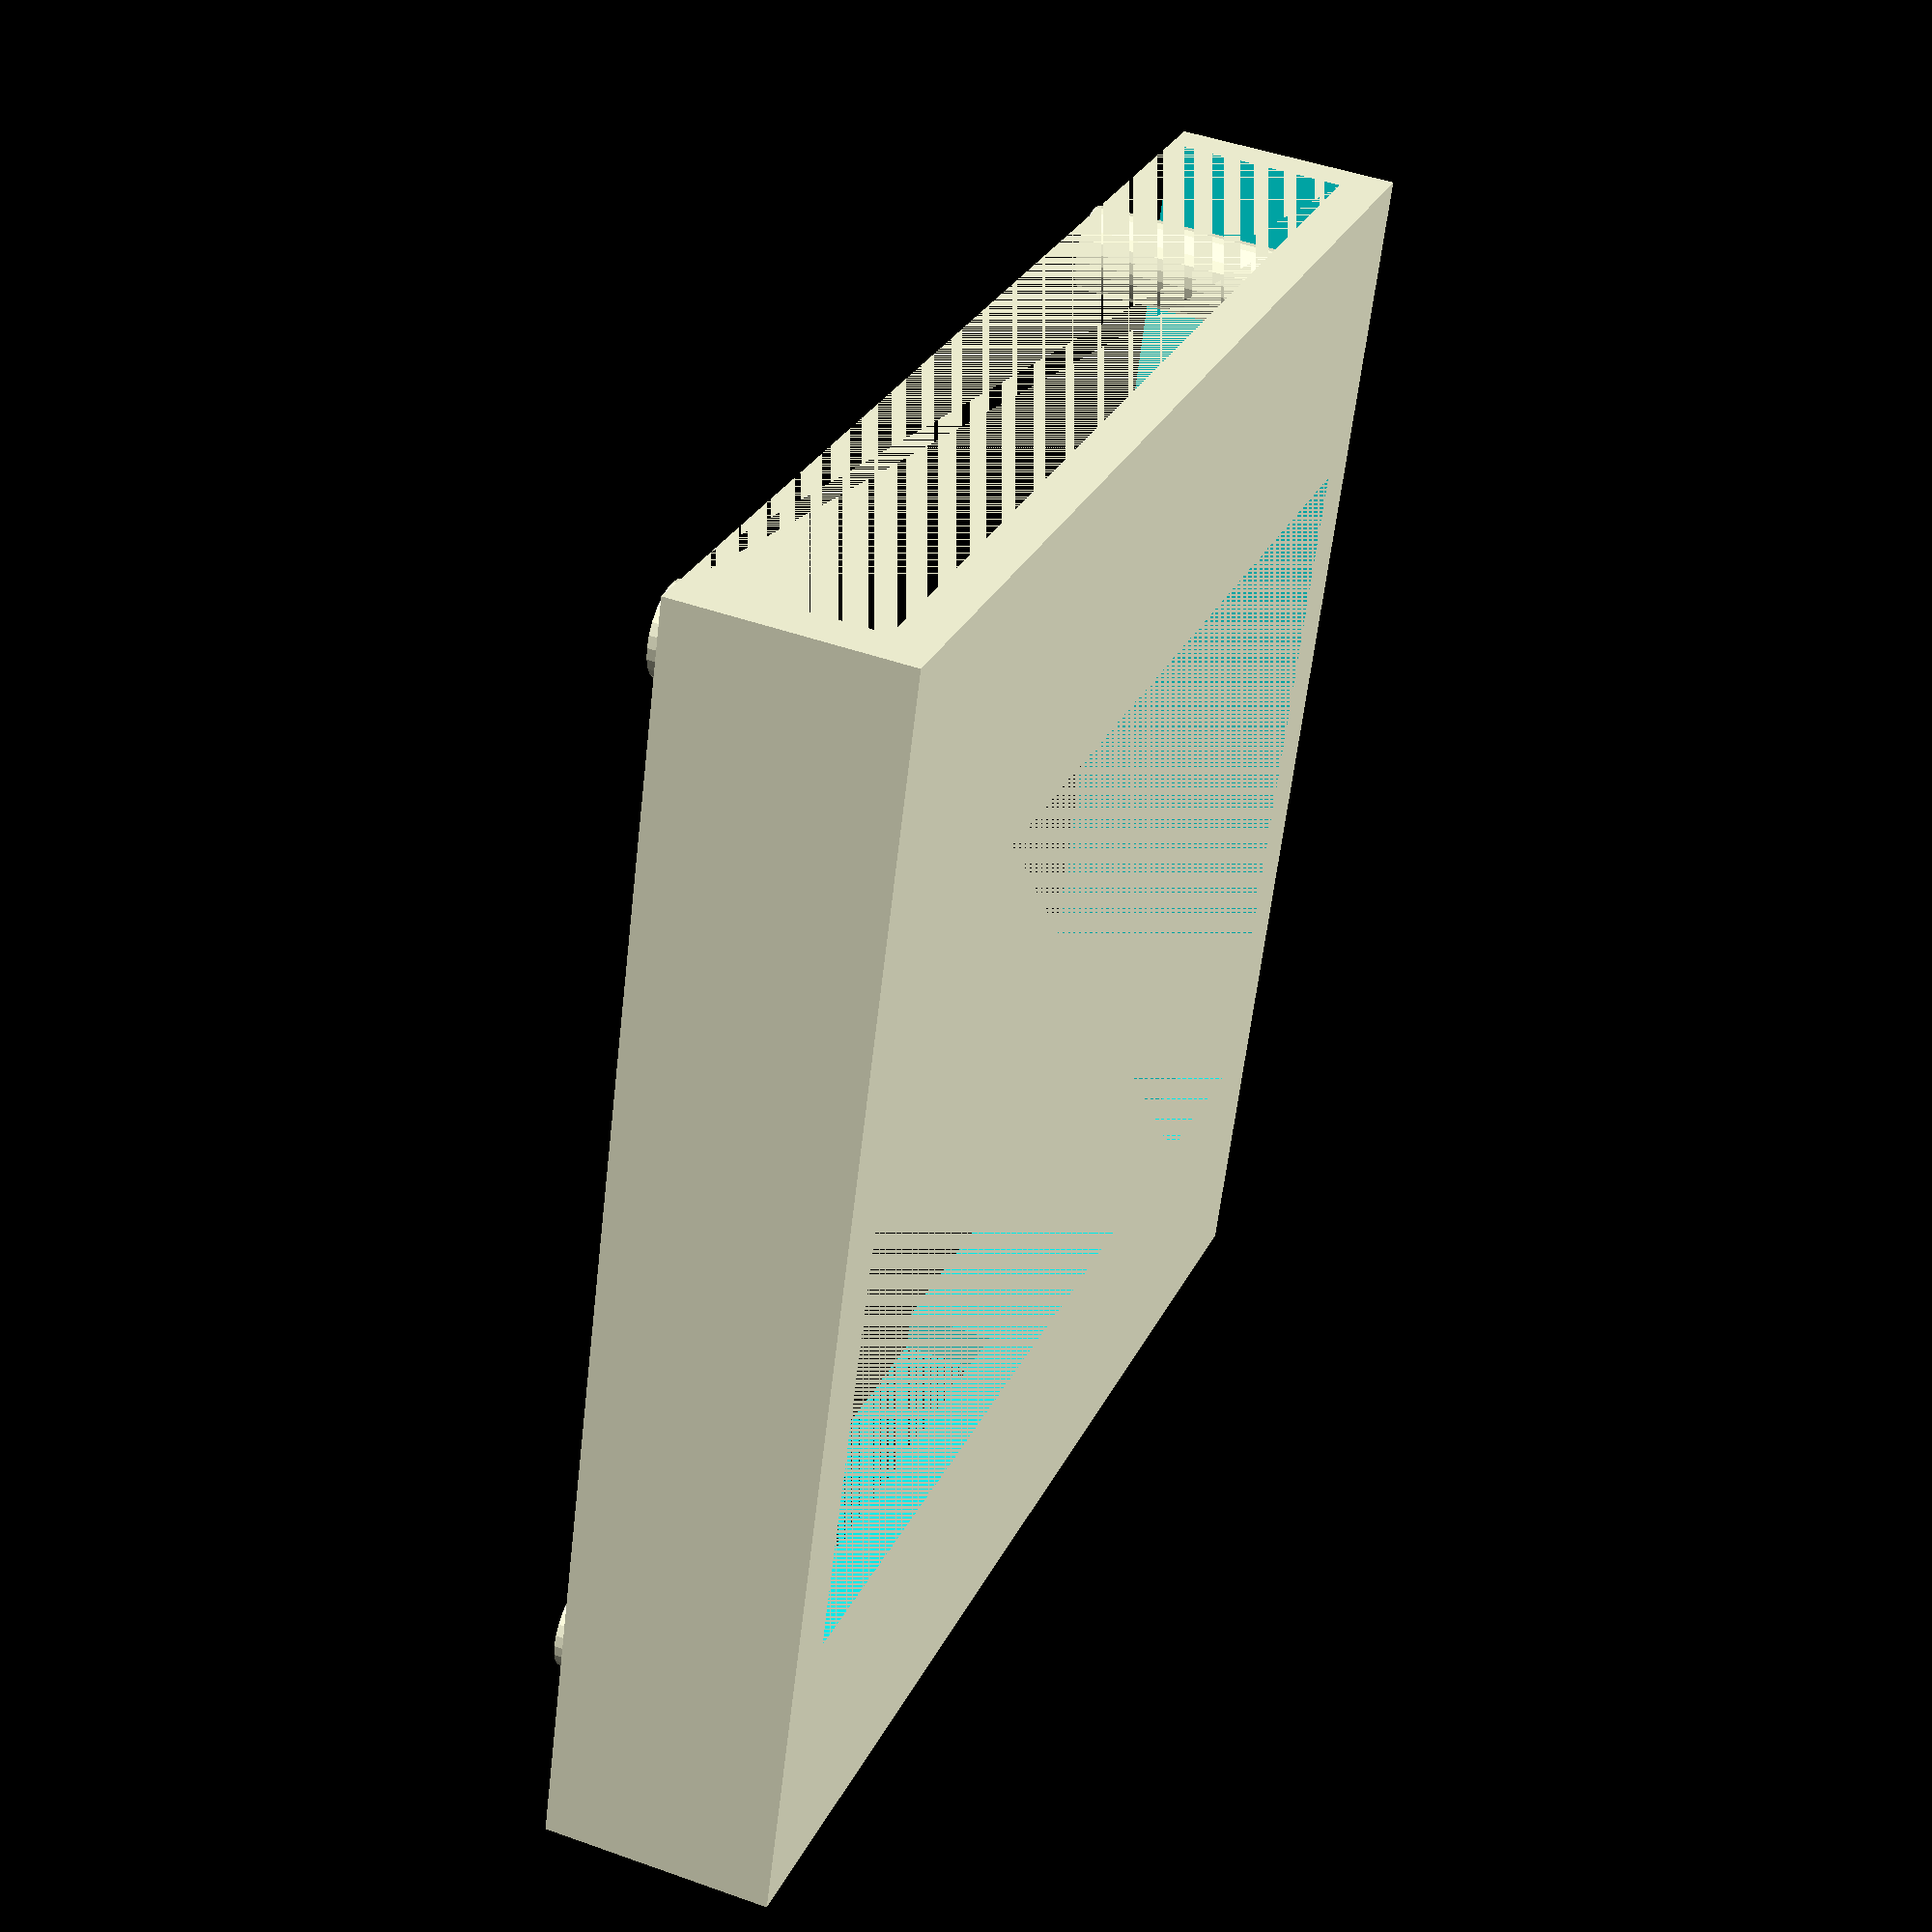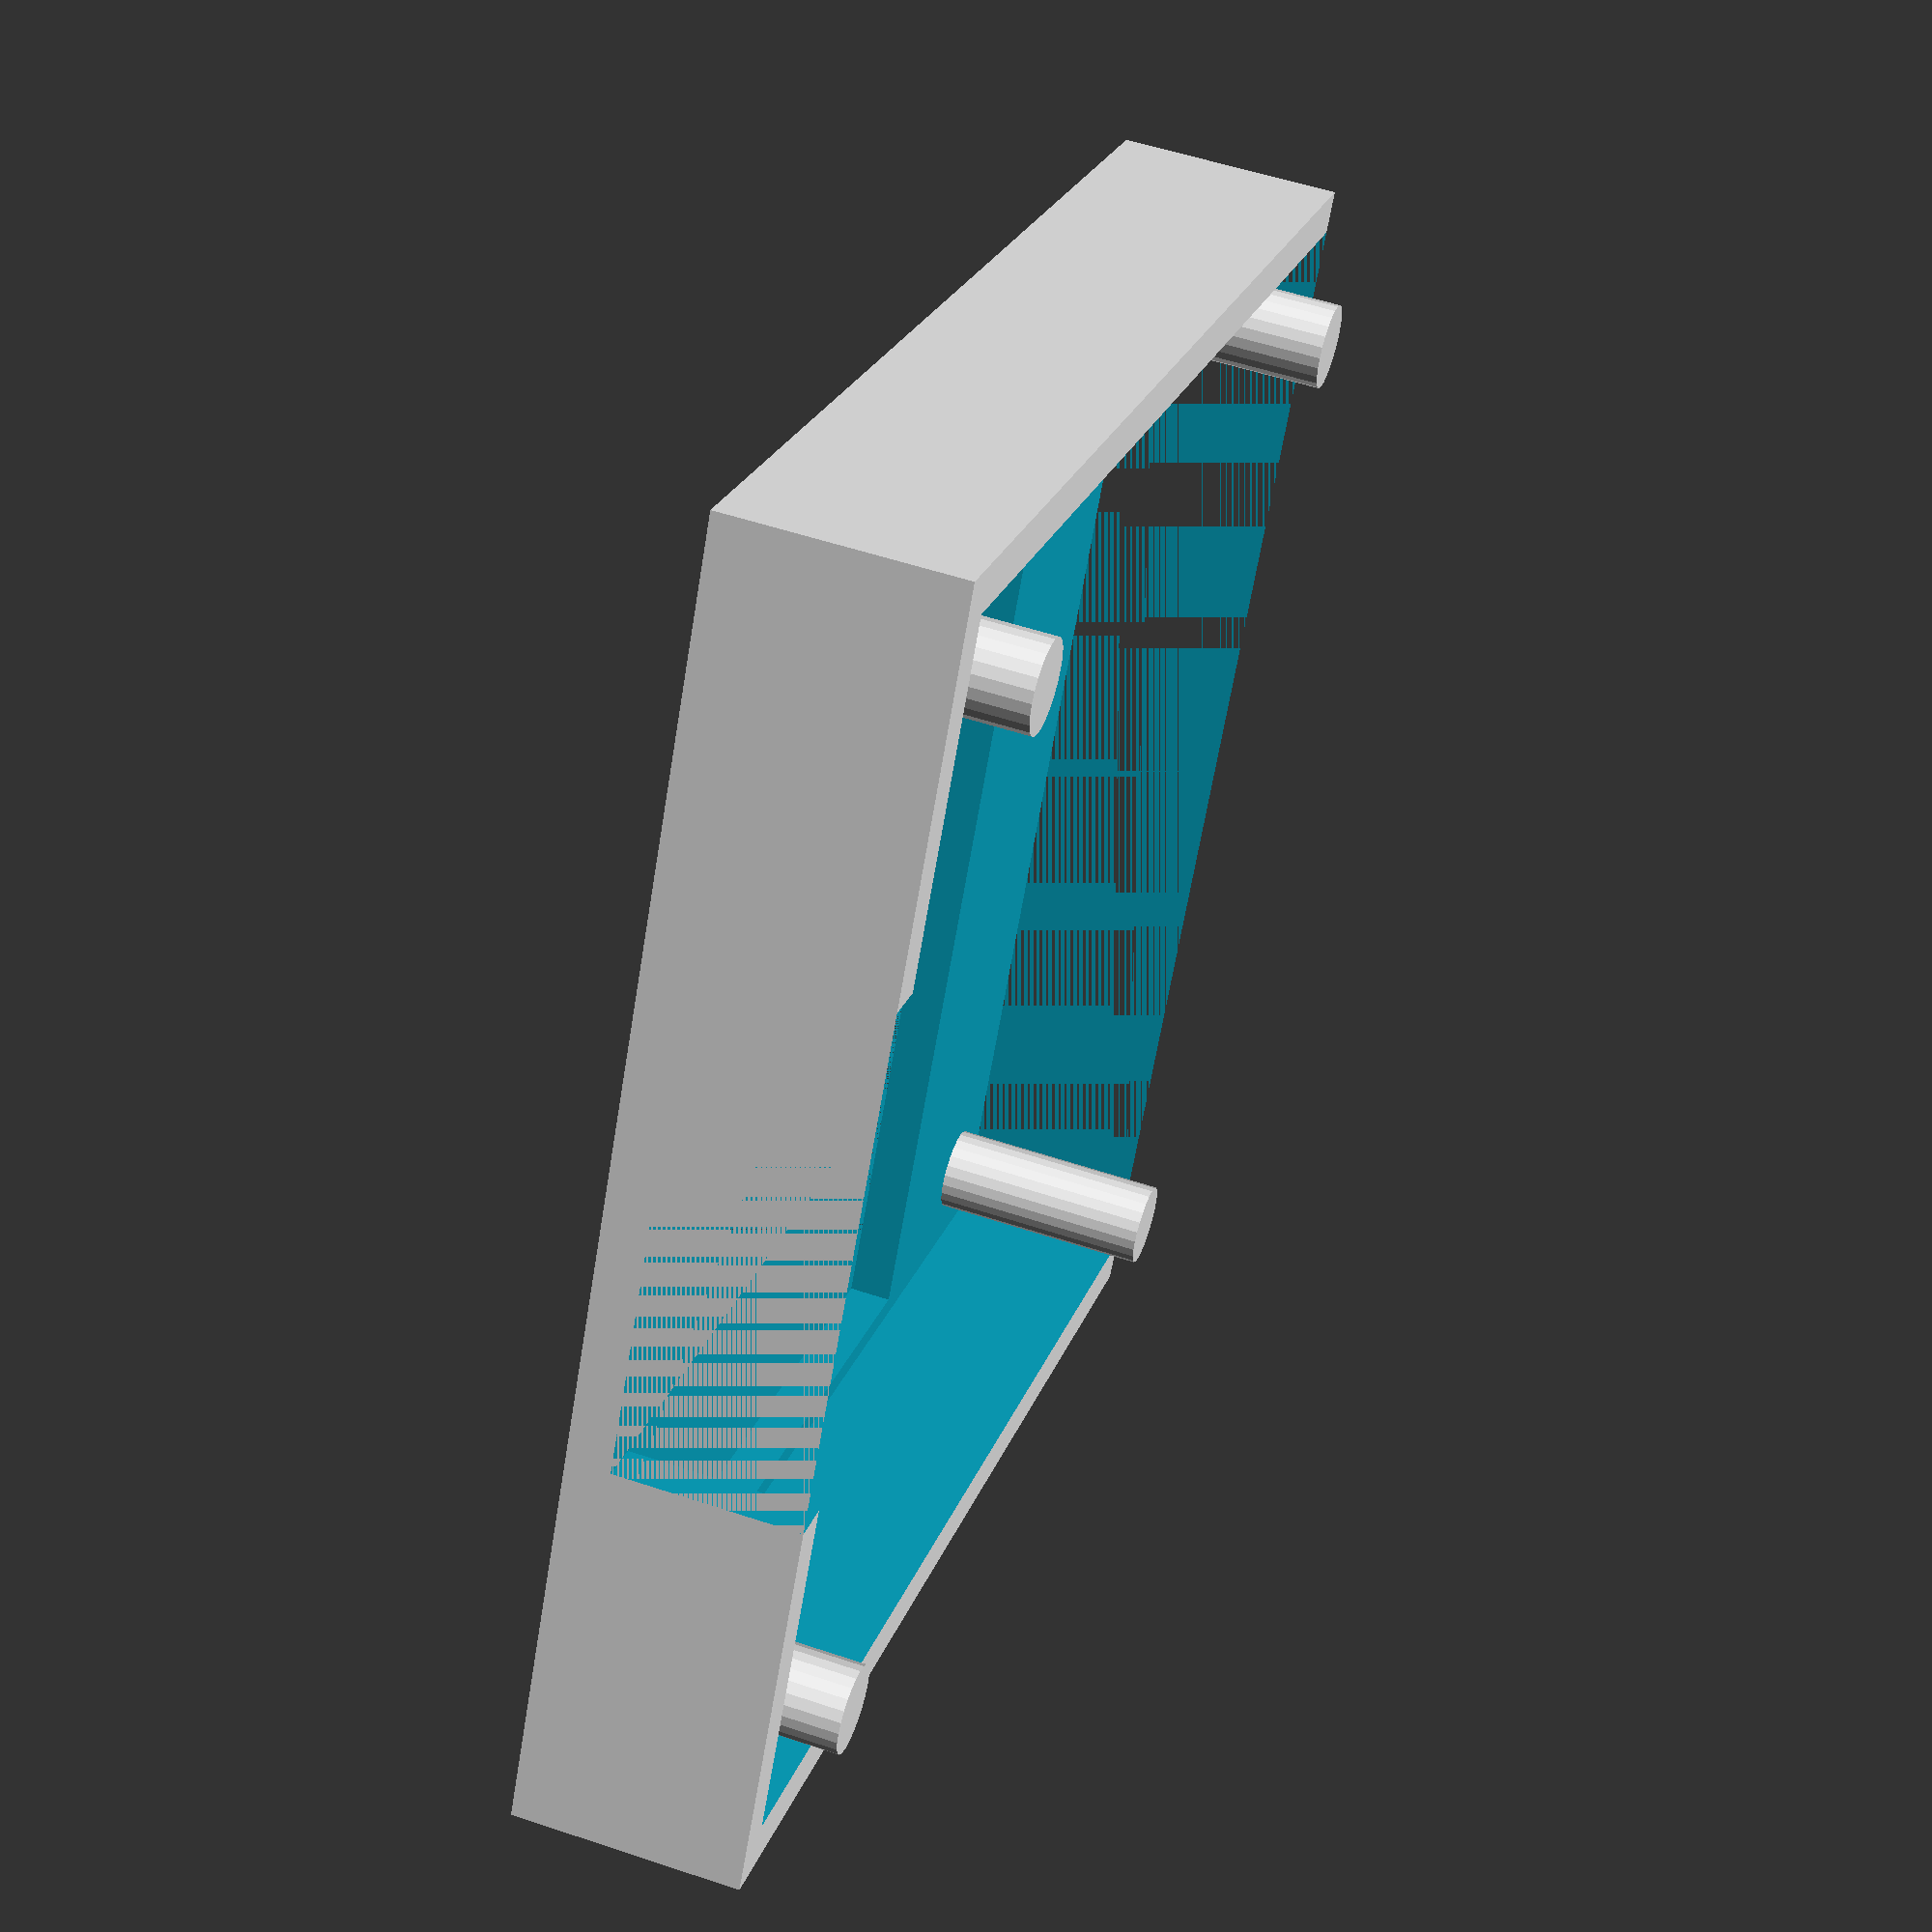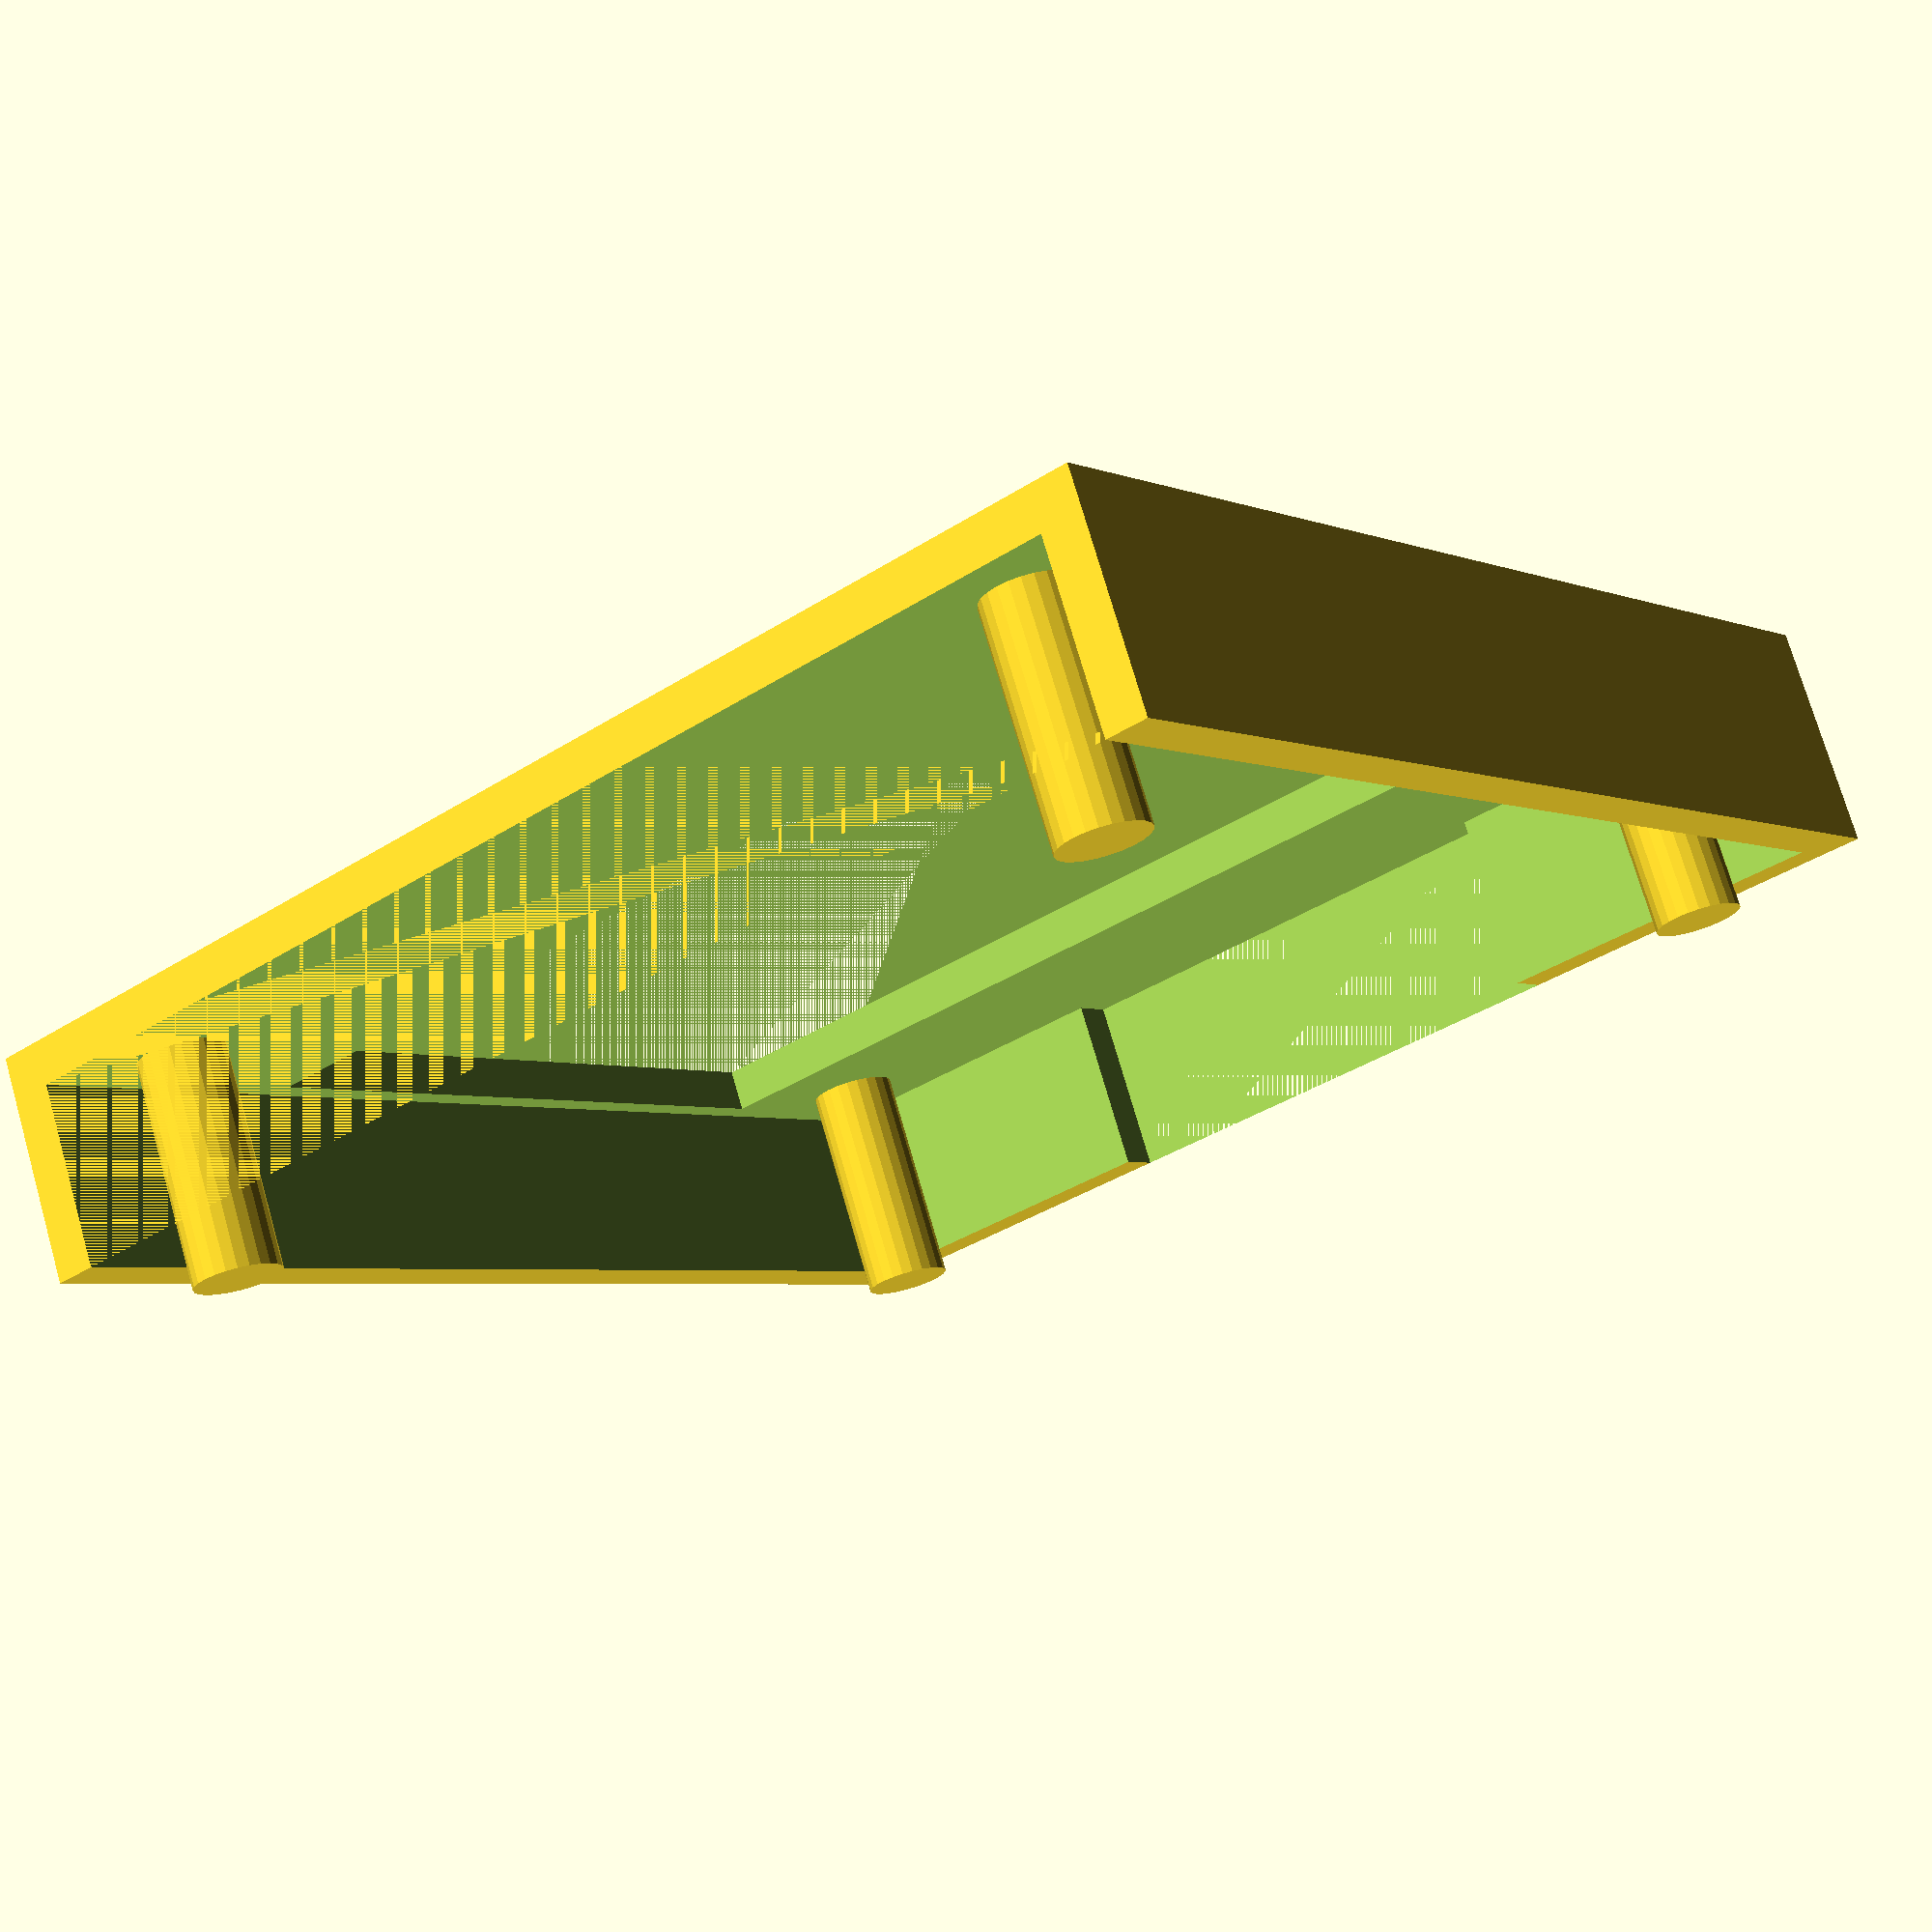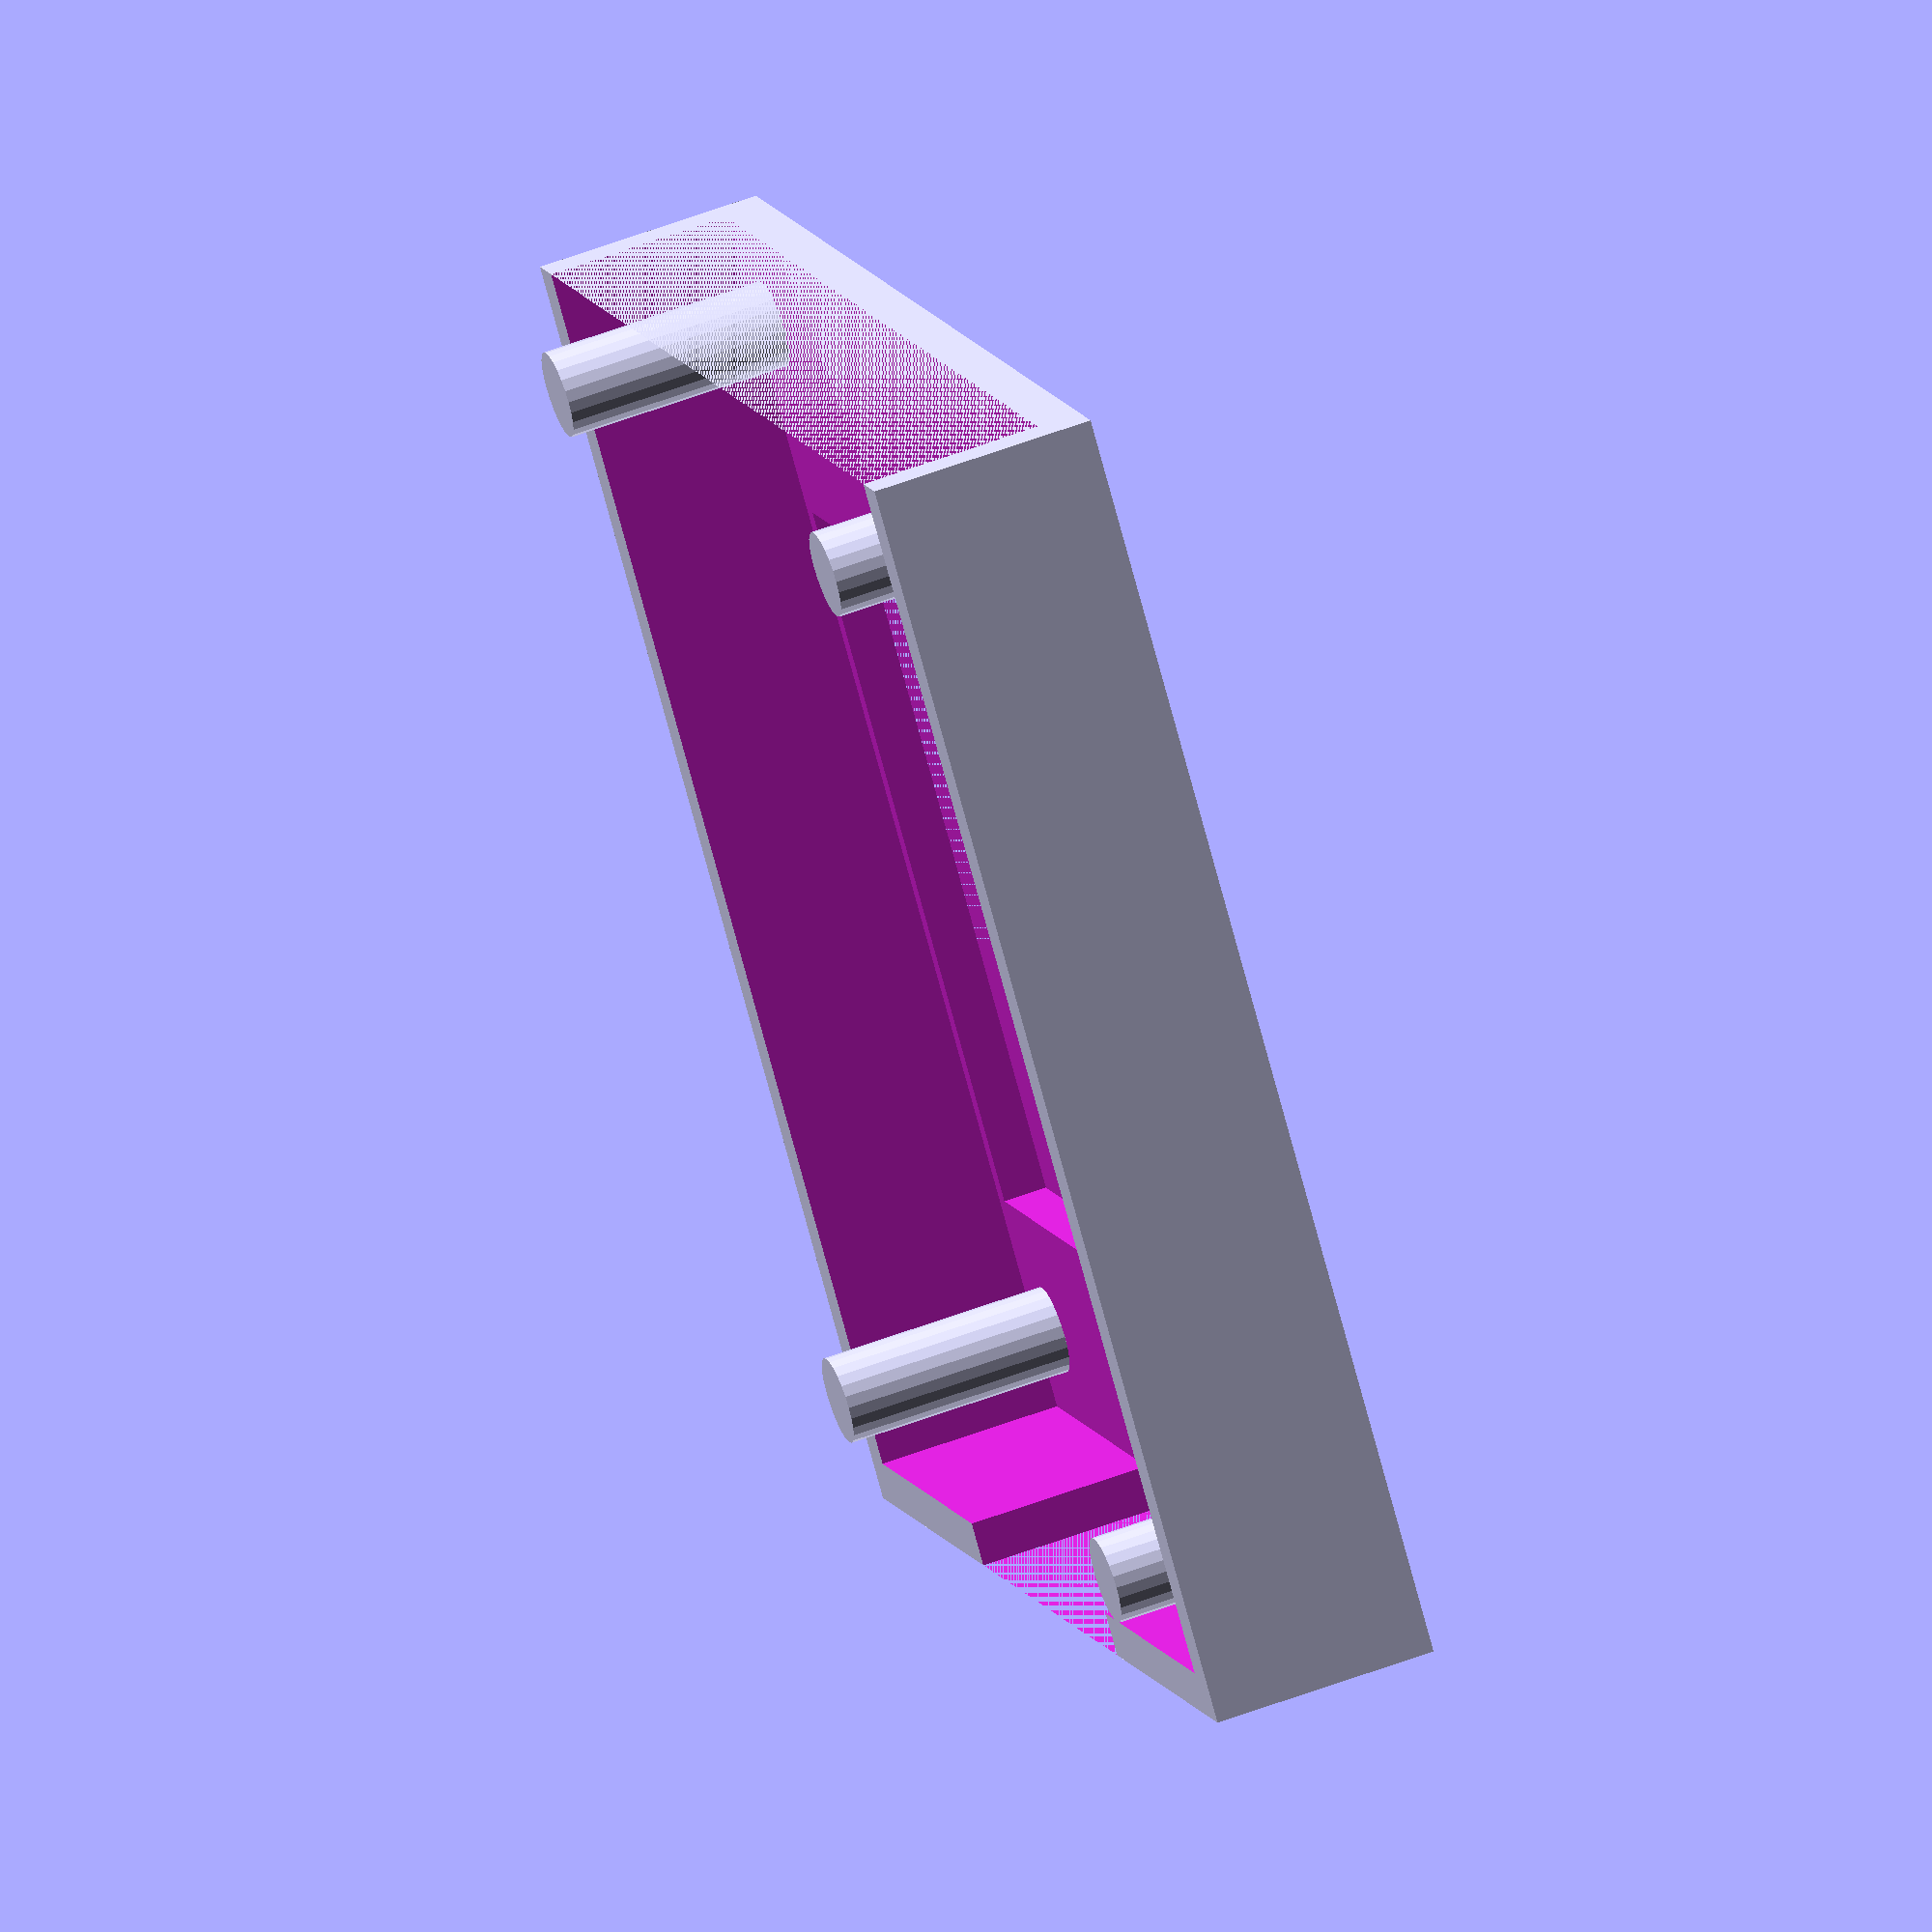
<openscad>
// OLED PCB dimensions (you can adjust as needed)
oled_width = 28;
oled_height = 28.5;
oled_thickness = 4.2; // PCB thickness

// Design parameters
wall = 1;             // Side and bottom wall thickness
back_thickness = 1; // Back cover thickness
clearance = 0.5;      // Fit tolerance
pin_diameter = 2;
pin_height = 5.2;
hole_offset_x = 2;
hole_offset_y = 2.2;

// Cutout parameters
cutout_width = 12;
cutout_height = 5;
back_cutout_sizeX=16.5;
back_cutout_sizeY = 27;

//module oled() {
    // Main enclosure body with cutouts
    difference() {
        // Solid block
        cube([
            oled_width + 2 * wall,
            oled_height + wall,
            oled_thickness + back_thickness
        ]);

        // Slot for OLED body
        translate([wall, wall, back_thickness])
            cube([
                oled_width,
                oled_height,
                oled_thickness + 0.2
            ]);

        // Side cutout for header pins (bottom edge center)
        translate([
            (oled_width + 2 * wall - cutout_width) / 2,
            0,
            back_thickness
        ])
            cube([cutout_width, wall + 0.1, cutout_height]);

        // Back square hole (centered on the back face)
        translate([
            (oled_width + 2 * wall - back_cutout_sizeY) / 2,
            (oled_height+ (-1) + wall - back_cutout_sizeX) / 2,
            0
        ])
            cube([back_cutout_sizeY, back_cutout_sizeX, back_thickness + 0.1]);
    }

    // Alignment pins (4 total)
    for (x = [hole_offset_x, oled_width - hole_offset_x])
    for (y = [hole_offset_y, oled_height - hole_offset_y])
        translate([x + wall, y + wall, back_thickness])
            cylinder(d = pin_diameter, h = pin_height, $fn = 24);
//}
//oled();

</openscad>
<views>
elev=313.5 azim=342.2 roll=112.2 proj=p view=wireframe
elev=125.5 azim=299.5 roll=250.5 proj=p view=wireframe
elev=105.9 azim=142.3 roll=196.1 proj=p view=wireframe
elev=121.8 azim=133.8 roll=111.2 proj=o view=solid
</views>
